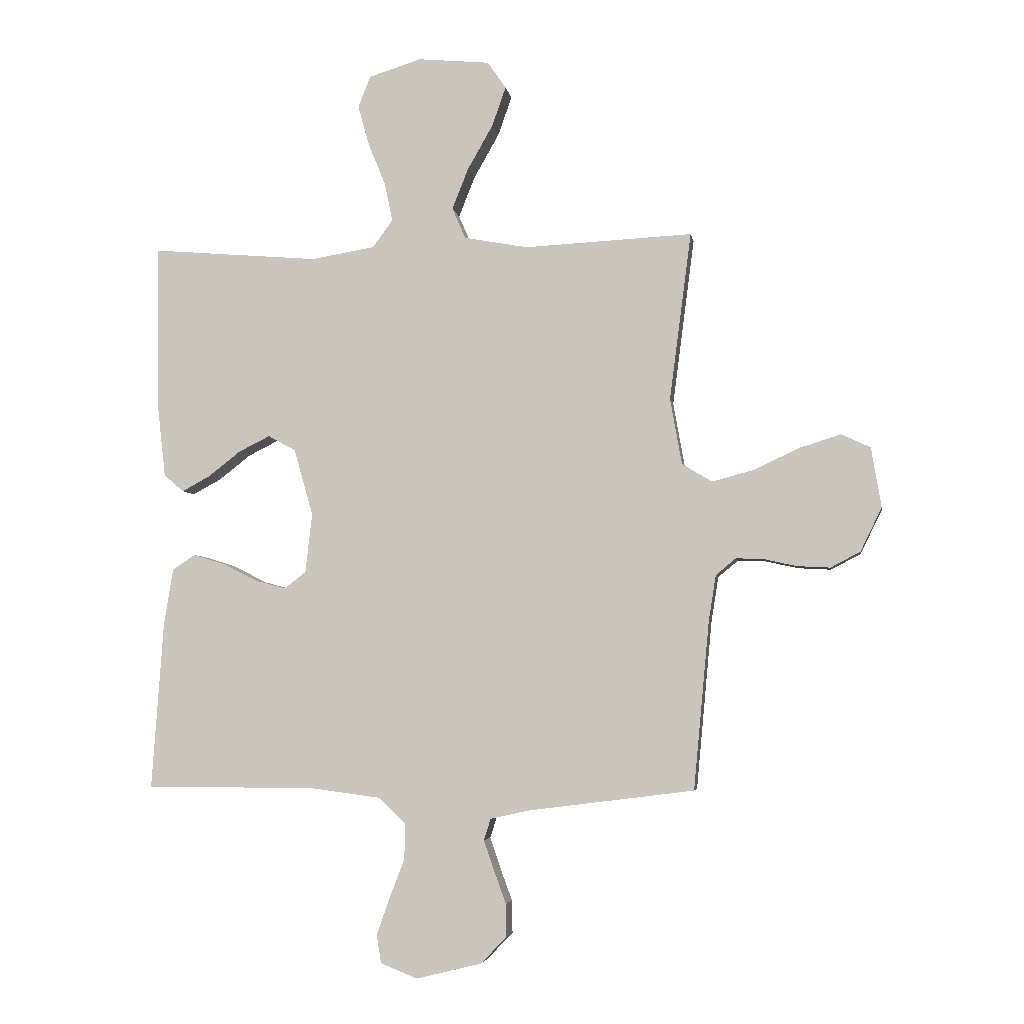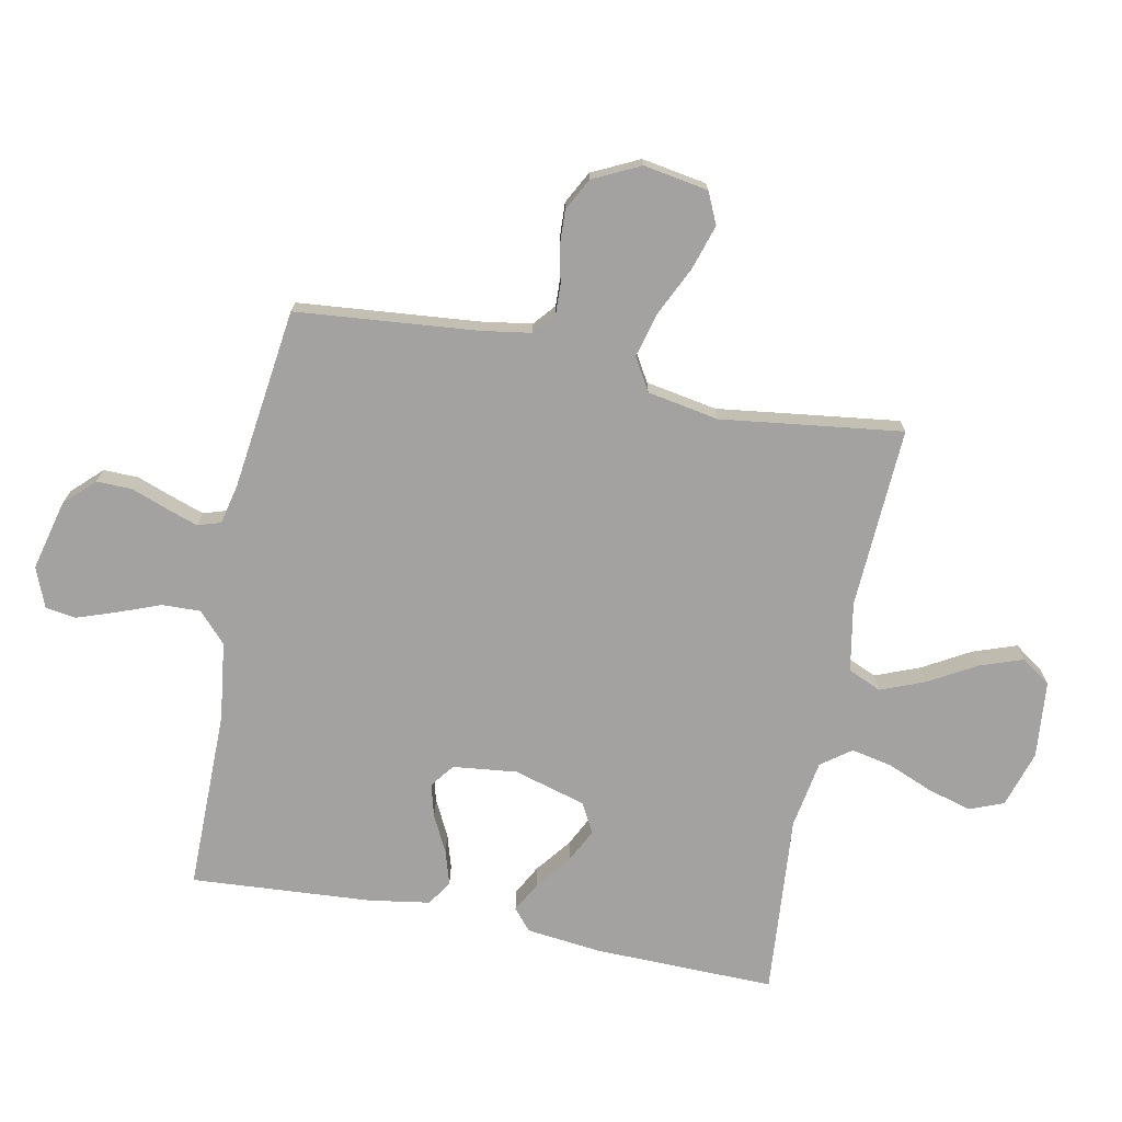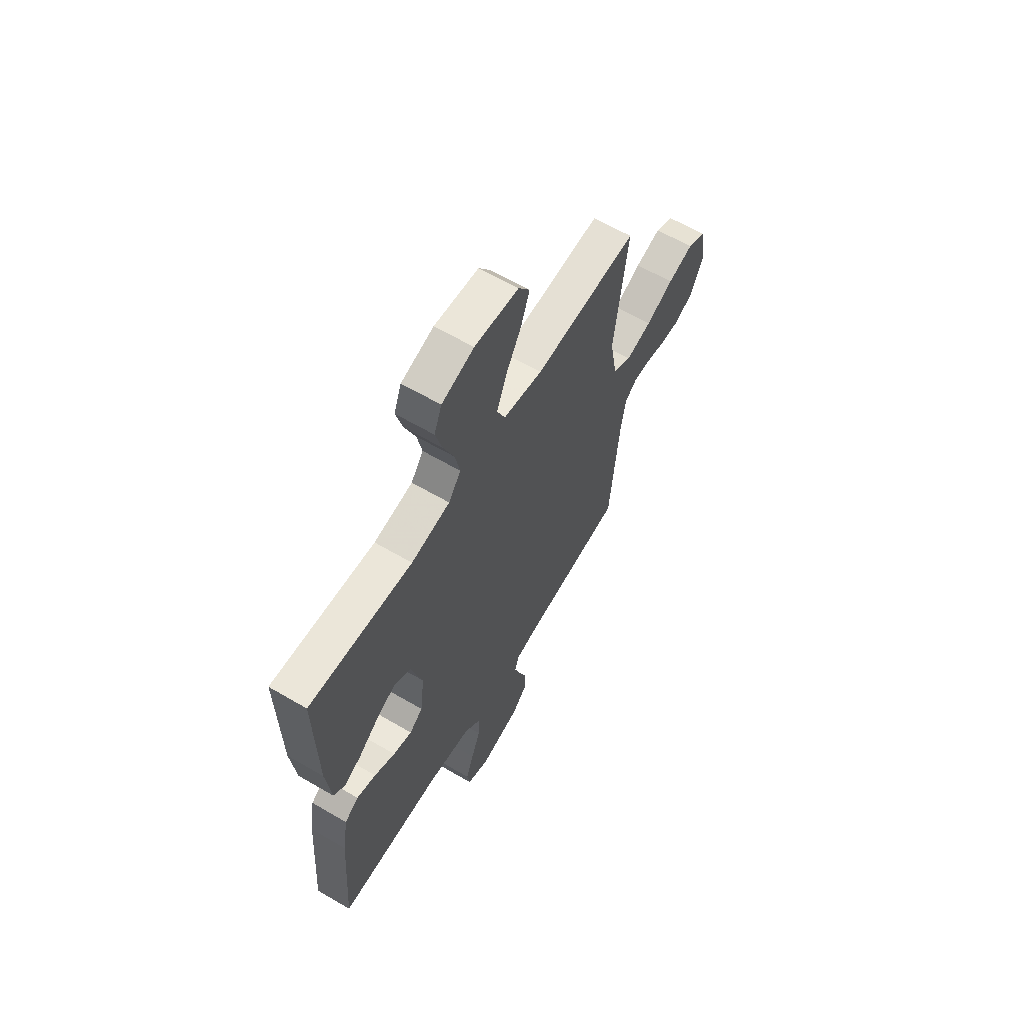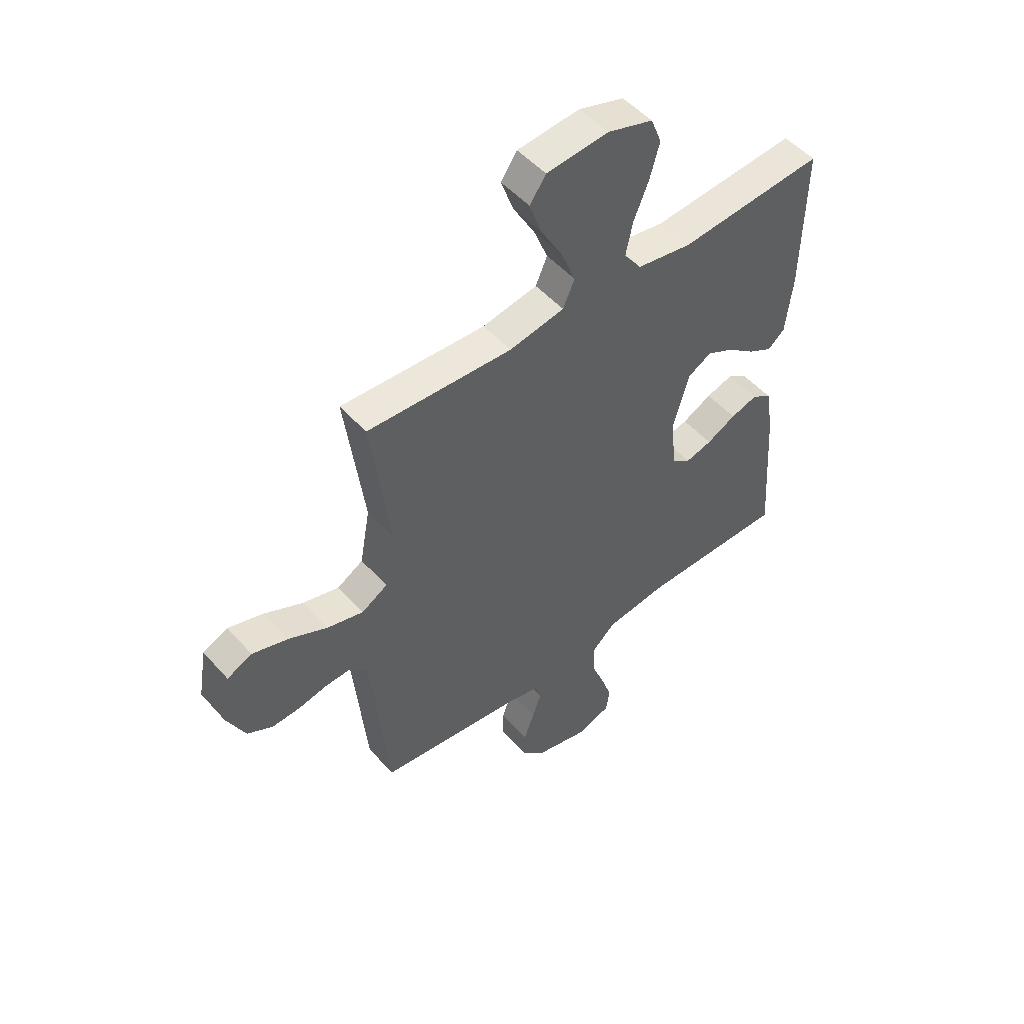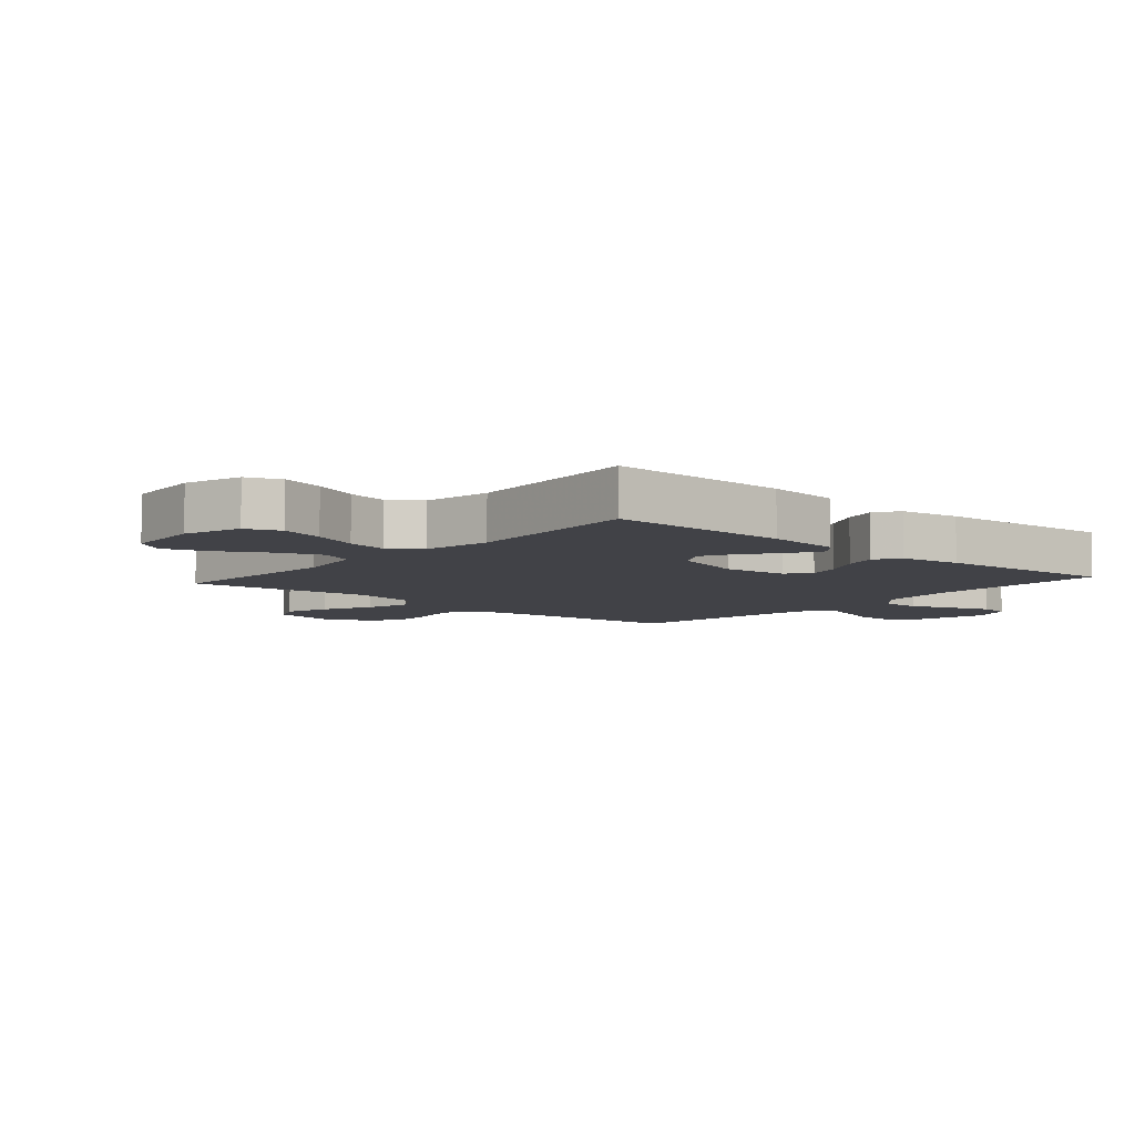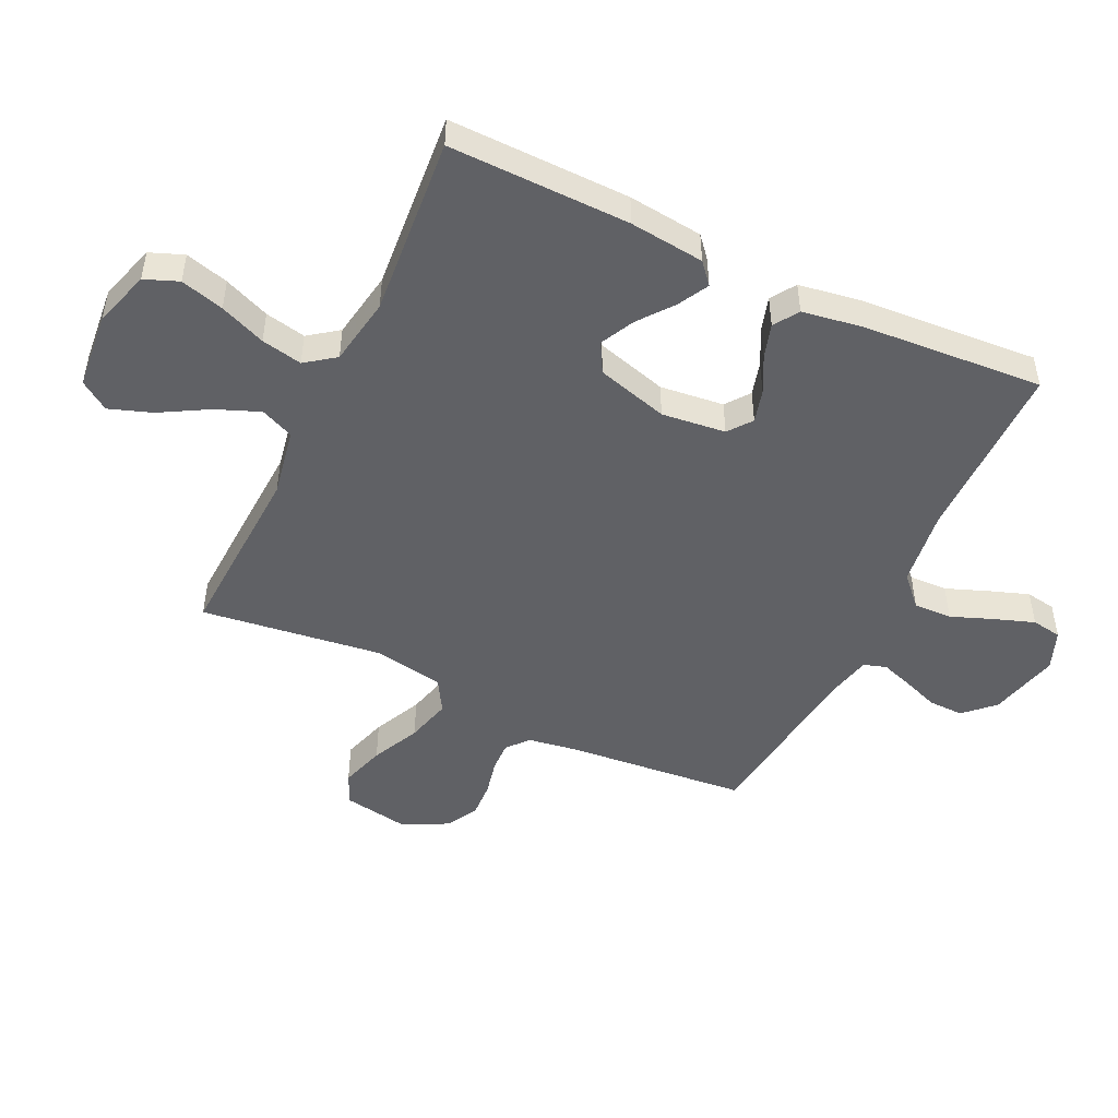
<metadata>
{"format":"obj","ext":"obj","renderer":"f3d","projection":"perspective","resolution":1024,"background":"white","views":[{"elev":-4.5,"azim":-171.1,"up":"+Z"},{"elev":-72.7,"azim":-101.3,"up":"+Y"},{"elev":62.7,"azim":120.7,"up":"+Z"},{"elev":50.8,"azim":-40.0,"up":"+Z"},{"elev":-6.8,"azim":48.7,"up":"+Y"},{"elev":-48.7,"azim":64.6,"up":"+Y"}]}
</metadata>
<code>
v -0.5 0.07 0.5
v -0.2 0.07 0.485
v -0.086 0.07 0.506
v -0.062 0.07 0.561
v -0.091 0.07 0.634
v -0.136 0.07 0.713
v -0.161 0.07 0.784
v -0.128 0.07 0.832
v 0 0.07 0.844
v 0.094 0.07 0.815
v 0.116 0.07 0.759
v 0.096 0.07 0.687
v 0.065 0.07 0.611
v 0.051 0.07 0.543
v 0.087 0.07 0.494
v 0.2 0.07 0.475
v 0.5 0.07 0.5
v 0.495 0.07 0.2
v 0.481 0.07 0.076
v 0.446 0.07 0.046
v 0.396 0.07 0.073
v 0.338 0.07 0.118
v 0.282 0.07 0.146
v 0.233 0.07 0.119
v 0.199 0.07 0
v 0.211 0.07 -0.106
v 0.25 0.07 -0.136
v 0.305 0.07 -0.121
v 0.366 0.07 -0.09
v 0.422 0.07 -0.073
v 0.463 0.07 -0.1
v 0.479 0.07 -0.2
v 0.5 0.07 -0.5
v 0.2 0.07 -0.5
v 0.071 0.07 -0.517
v 0.022 0.07 -0.563
v 0.024 0.07 -0.627
v 0.051 0.07 -0.697
v 0.074 0.07 -0.763
v 0.066 0.07 -0.813
v 0 0.07 -0.839
v -0.117 0.07 -0.81
v -0.163 0.07 -0.762
v -0.162 0.07 -0.704
v -0.14 0.07 -0.644
v -0.122 0.07 -0.591
v -0.134 0.07 -0.553
v -0.2 0.07 -0.538
v -0.5 0.07 -0.5
v -0.528 0.07 -0.2
v -0.541 0.07 -0.118
v -0.577 0.07 -0.088
v -0.627 0.07 -0.09
v -0.685 0.07 -0.103
v -0.744 0.07 -0.106
v -0.797 0.07 -0.078
v -0.835 0.07 0
v -0.817 0.07 0.107
v -0.765 0.07 0.131
v -0.691 0.07 0.108
v -0.611 0.07 0.07
v -0.536 0.07 0.05
v -0.482 0.07 0.082
v -0.461 0.07 0.2
v -0.5 0 0.5
v -0.2 0 0.485
v -0.086 0 0.506
v -0.062 0 0.561
v -0.091 0 0.634
v -0.136 0 0.713
v -0.161 0 0.784
v -0.128 0 0.832
v 0 0 0.844
v 0.094 0 0.815
v 0.116 0 0.759
v 0.096 0 0.687
v 0.065 0 0.611
v 0.051 0 0.543
v 0.087 0 0.494
v 0.2 0 0.475
v 0.5 0 0.5
v 0.495 0 0.2
v 0.481 0 0.076
v 0.446 0 0.046
v 0.396 0 0.073
v 0.338 0 0.118
v 0.282 0 0.146
v 0.233 0 0.119
v 0.199 0 0
v 0.211 0 -0.106
v 0.25 0 -0.136
v 0.305 0 -0.121
v 0.366 0 -0.09
v 0.422 0 -0.073
v 0.463 0 -0.1
v 0.479 0 -0.2
v 0.5 0 -0.5
v 0.2 0 -0.5
v 0.071 0 -0.517
v 0.022 0 -0.563
v 0.024 0 -0.627
v 0.051 0 -0.697
v 0.074 0 -0.763
v 0.066 0 -0.813
v 0 0 -0.839
v -0.117 0 -0.81
v -0.163 0 -0.762
v -0.162 0 -0.704
v -0.14 0 -0.644
v -0.122 0 -0.591
v -0.134 0 -0.553
v -0.2 0 -0.538
v -0.5 0 -0.5
v -0.528 0 -0.2
v -0.541 0 -0.118
v -0.577 0 -0.088
v -0.627 0 -0.09
v -0.685 0 -0.103
v -0.744 0 -0.106
v -0.797 0 -0.078
v -0.835 0 0
v -0.817 0 0.107
v -0.765 0 0.131
v -0.691 0 0.108
v -0.611 0 0.07
v -0.536 0 0.05
v -0.482 0 0.082
v -0.461 0 0.2
f 58 59 60 61
f 58 61 62
f 57 58 62
f 56 57 62
f 53 54 55 56
f 52 53 56 62
f 51 52 62 63
f 48 49 50
f 47 48 50 51
f 42 43 44 45
f 42 45 46
f 41 42 46
f 40 41 46 47
f 37 38 39 40
f 31 32 33 34
f 31 34 35
f 28 29 30 31
f 27 28 31 35
f 26 27 35 36
f 19 20 21 22
f 19 22 23
f 16 17 18 19
f 15 16 19 23
f 14 15 23 24
f 10 11 12 13
f 10 13 14
f 9 10 14
f 8 9 14
f 5 6 7 8
f 4 5 8 14
f 3 4 14 24
f 64 1 2
f 63 64 2 3
f 47 51 63 3
f 37 40 47
f 36 37 47 3
f 25 26 36 3
f 3 24 25
f 125 124 123 122
f 126 125 122
f 126 122 121
f 126 121 120
f 120 119 118 117
f 126 120 117 116
f 127 126 116 115
f 114 113 112
f 115 114 112 111
f 109 108 107 106
f 110 109 106
f 110 106 105
f 111 110 105 104
f 104 103 102 101
f 98 97 96 95
f 99 98 95
f 95 94 93 92
f 99 95 92 91
f 100 99 91 90
f 86 85 84 83
f 87 86 83
f 83 82 81 80
f 87 83 80 79
f 88 87 79 78
f 77 76 75 74
f 78 77 74
f 78 74 73
f 78 73 72
f 72 71 70 69
f 78 72 69 68
f 88 78 68 67
f 66 65 128
f 67 66 128 127
f 67 127 115 111
f 111 104 101
f 67 111 101 100
f 67 100 90 89
f 89 88 67
f 1 65 66 2
f 2 66 67 3
f 3 67 68 4
f 4 68 69 5
f 5 69 70 6
f 6 70 71 7
f 7 71 72 8
f 8 72 73 9
f 9 73 74 10
f 10 74 75 11
f 11 75 76 12
f 12 76 77 13
f 13 77 78 14
f 14 78 79 15
f 15 79 80 16
f 16 80 81 17
f 17 81 82 18
f 18 82 83 19
f 19 83 84 20
f 20 84 85 21
f 21 85 86 22
f 22 86 87 23
f 23 87 88 24
f 24 88 89 25
f 25 89 90 26
f 26 90 91 27
f 27 91 92 28
f 28 92 93 29
f 29 93 94 30
f 30 94 95 31
f 31 95 96 32
f 32 96 97 33
f 33 97 98 34
f 34 98 99 35
f 35 99 100 36
f 36 100 101 37
f 37 101 102 38
f 38 102 103 39
f 39 103 104 40
f 40 104 105 41
f 41 105 106 42
f 42 106 107 43
f 43 107 108 44
f 44 108 109 45
f 45 109 110 46
f 46 110 111 47
f 47 111 112 48
f 48 112 113 49
f 49 113 114 50
f 50 114 115 51
f 51 115 116 52
f 52 116 117 53
f 53 117 118 54
f 54 118 119 55
f 55 119 120 56
f 56 120 121 57
f 57 121 122 58
f 58 122 123 59
f 59 123 124 60
f 60 124 125 61
f 61 125 126 62
f 62 126 127 63
f 63 127 128 64
f 64 128 65 1

</code>
